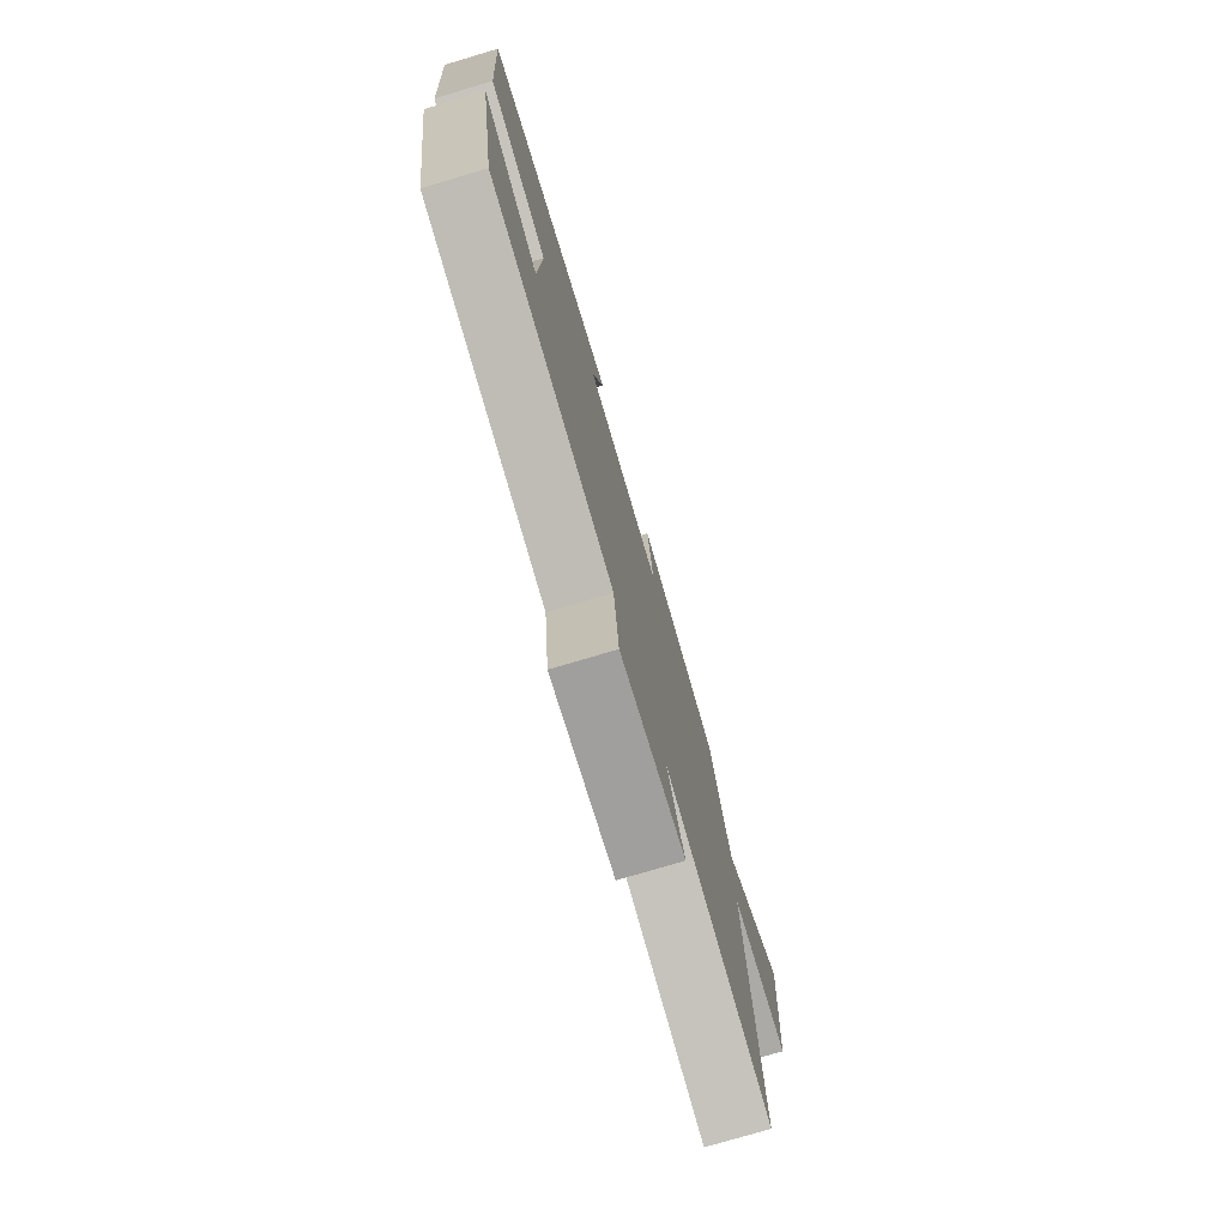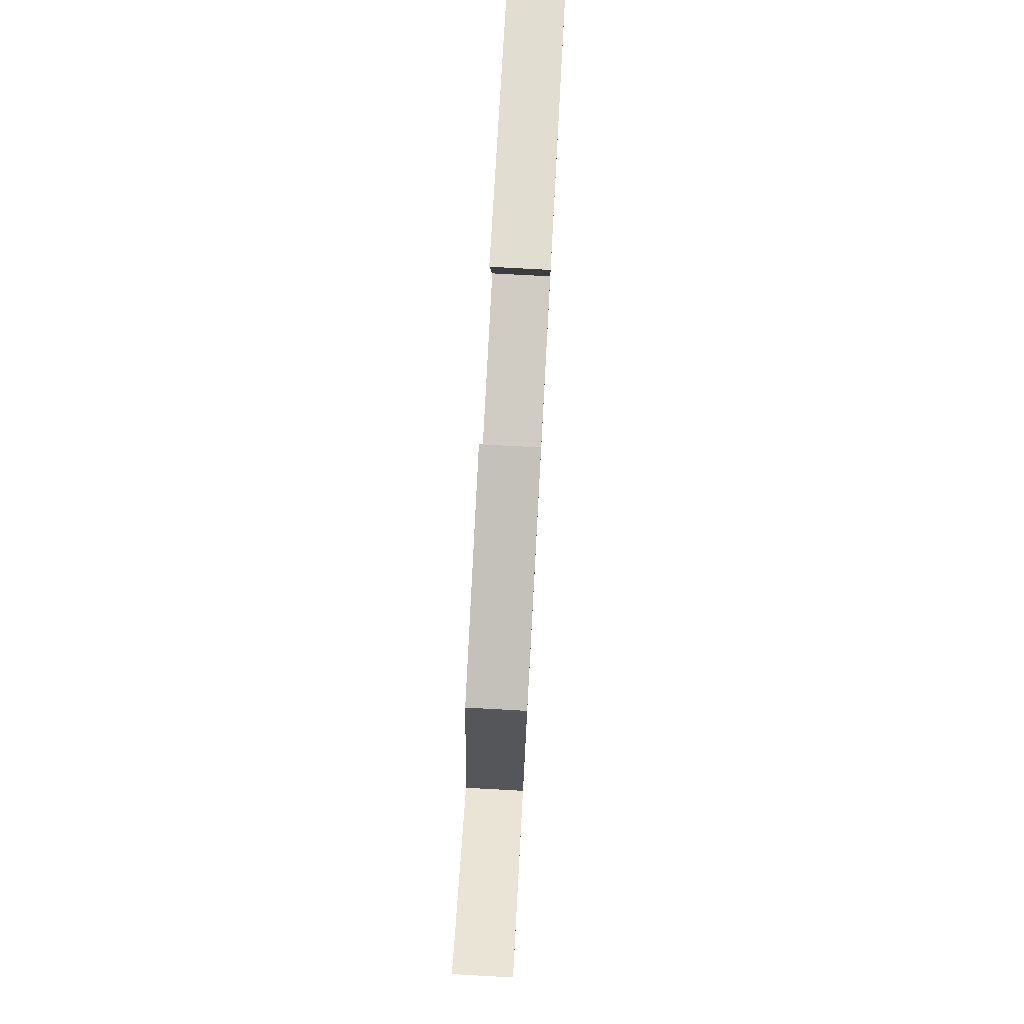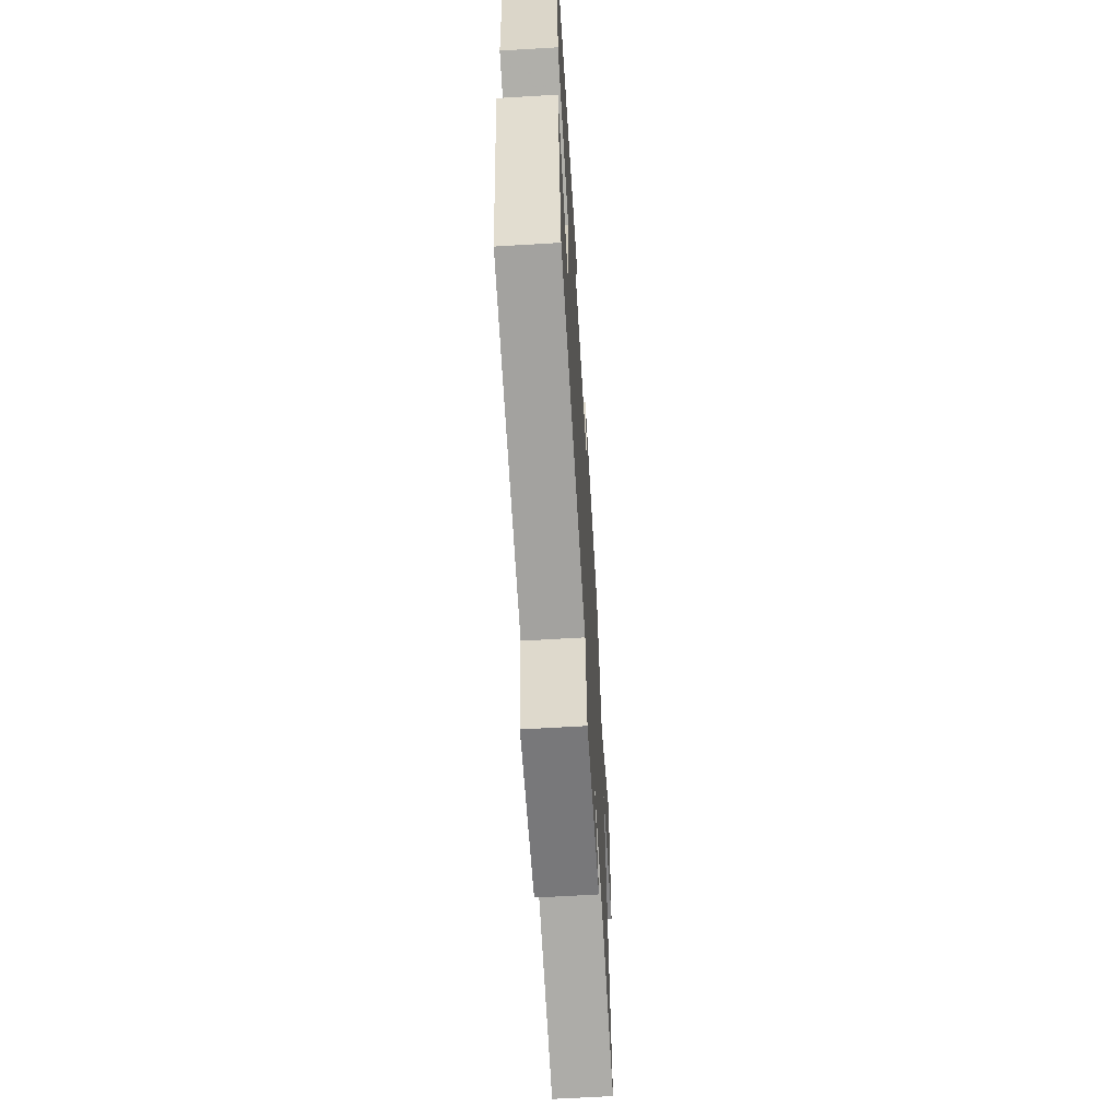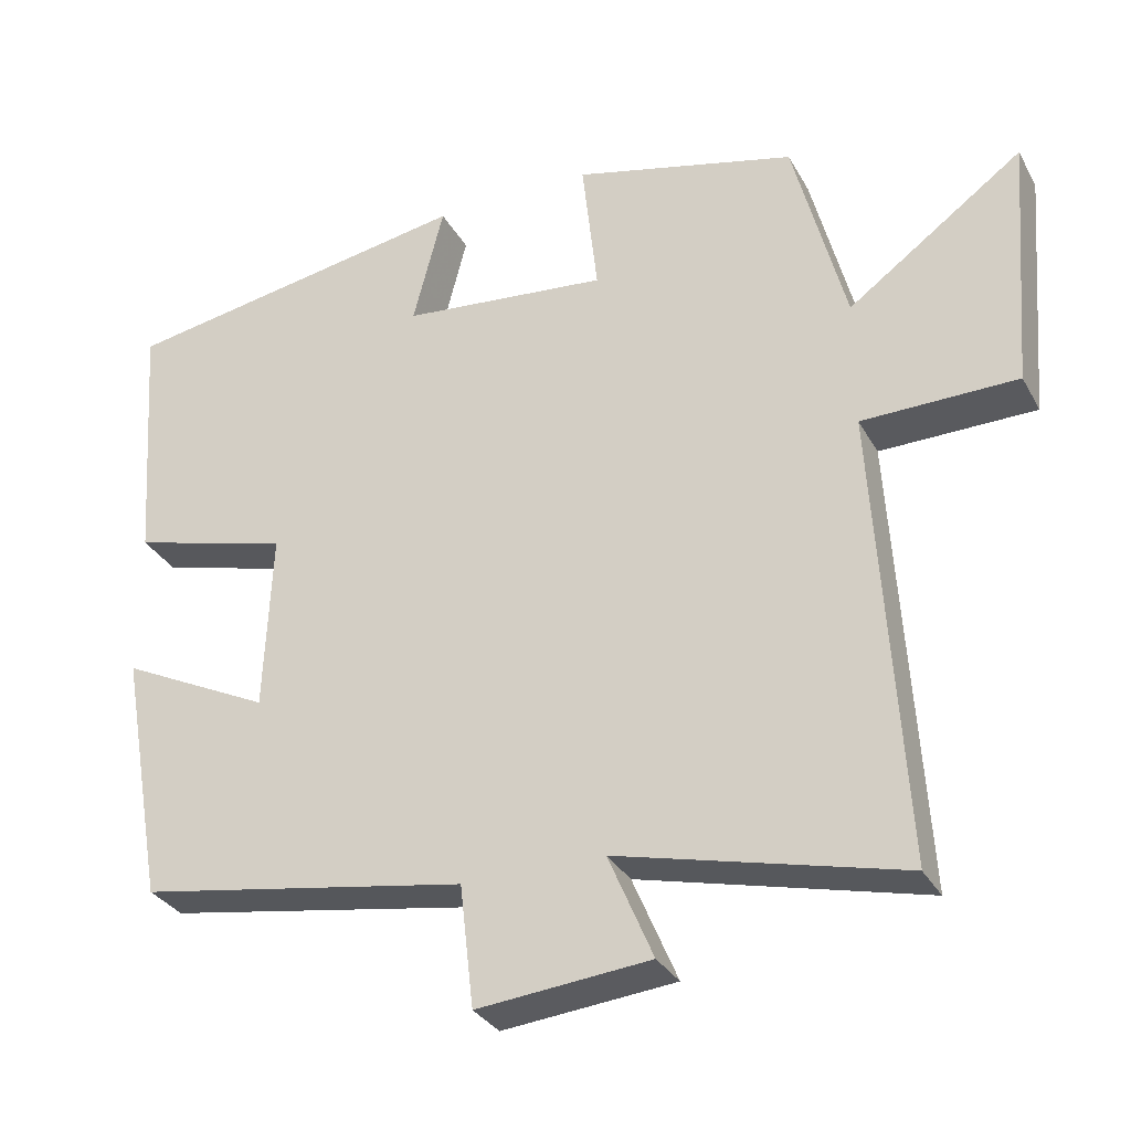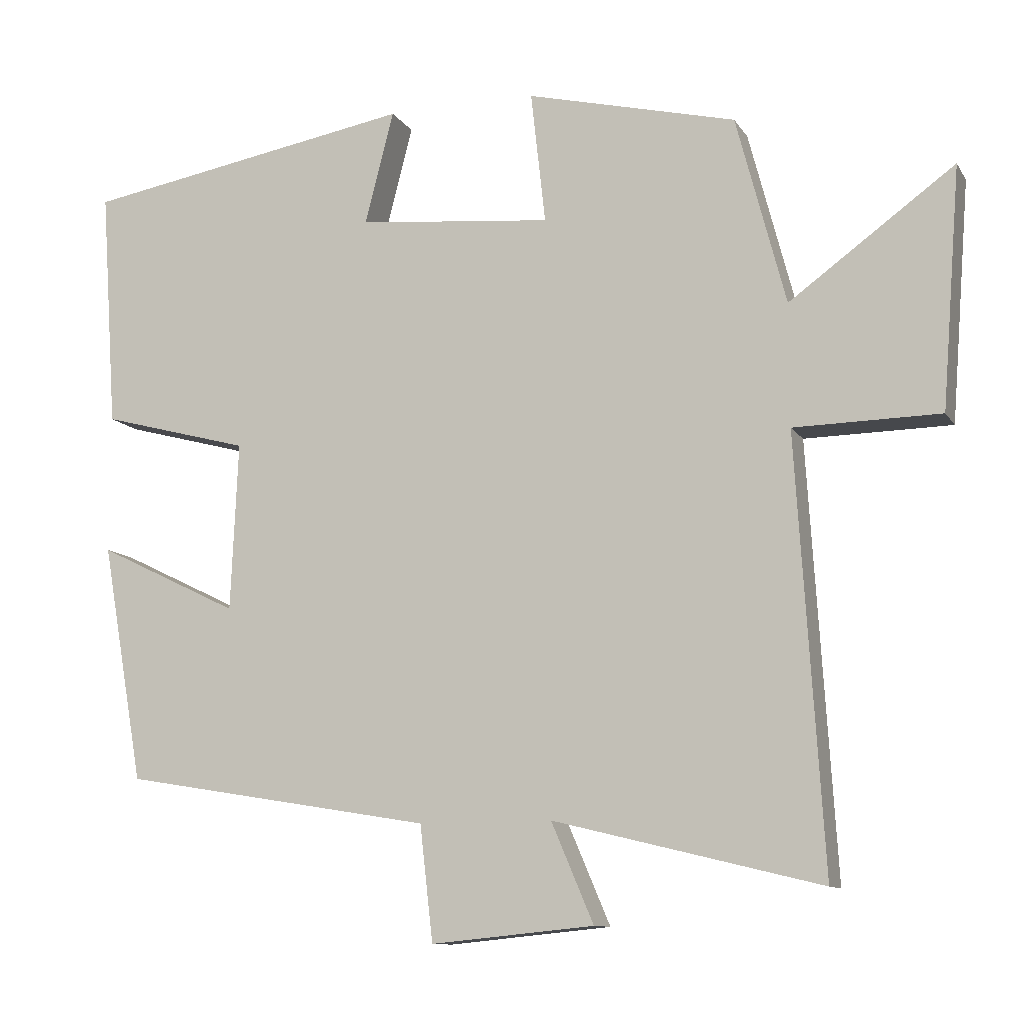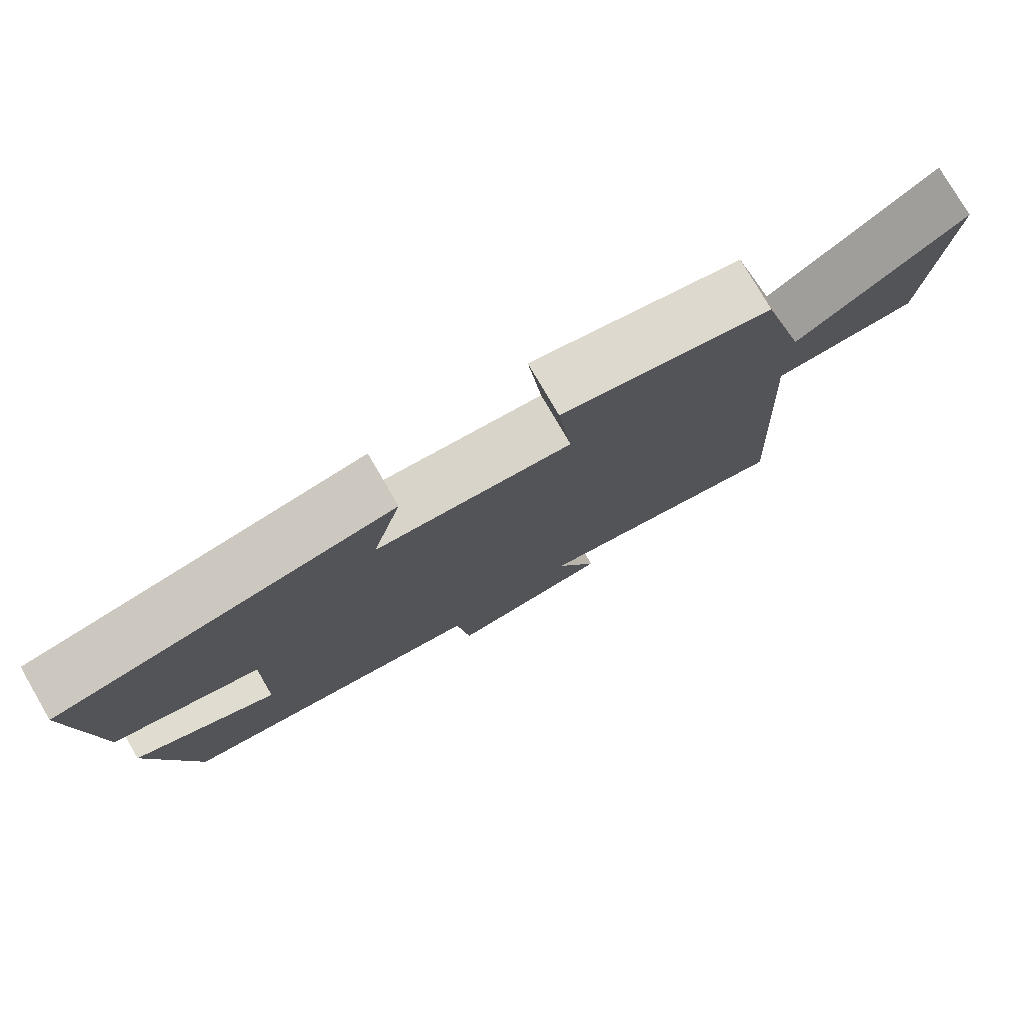
<metadata>
{"format":"obj","ext":"obj","renderer":"f3d","projection":"perspective","resolution":1024,"background":"white","views":[{"elev":-76.5,"azim":106.6,"up":"+Z"},{"elev":78.6,"azim":-86.9,"up":"+Z"},{"elev":-63.1,"azim":93.5,"up":"+Z"},{"elev":-31.4,"azim":-155.3,"up":"+Z"},{"elev":-10.9,"azim":-160.0,"up":"+Z"},{"elev":78.2,"azim":149.8,"up":"+Z"}]}
</metadata>
<code>
v -0.536 0.07 -0.59
v -0.5 0.07 0
v -0.701 0.07 0.003
v -0.727 0.07 0.333
v -0.5 0.07 0.168
v -0.432 0.07 0.429
v -0.143 0.07 0.5
v -0.163 0.07 0.318
v 0.105 0.07 0.344
v 0.065 0.07 0.5
v 0.523 0.07 0.421
v 0.5 0.07 0.091
v 0.295 0.07 0.036
v 0.305 0.07 -0.196
v 0.5 0.07 -0.101
v 0.442 0.07 -0.429
v 0.015 0.07 -0.5
v -0.003 0.07 -0.658
v -0.227 0.07 -0.636
v -0.169 0.07 -0.5
v -0.536 0 -0.59
v -0.5 0 0
v -0.701 0 0.003
v -0.727 0 0.333
v -0.5 0 0.168
v -0.432 0 0.429
v -0.143 0 0.5
v -0.163 0 0.318
v 0.105 0 0.344
v 0.065 0 0.5
v 0.523 0 0.421
v 0.5 0 0.091
v 0.295 0 0.036
v 0.305 0 -0.196
v 0.5 0 -0.101
v 0.442 0 -0.429
v 0.015 0 -0.5
v -0.003 0 -0.658
v -0.227 0 -0.636
v -0.169 0 -0.5
f 17 18 19 20
f 16 17 20
f 15 16 20
f 14 15 20
f 20 1 2
f 14 20 2
f 13 14 2
f 11 12 13
f 10 11 13
f 9 10 13
f 13 2 3
f 9 13 3
f 8 9 3
f 5 6 7 8
f 5 8 3
f 3 4 5
f 40 39 38 37
f 40 37 36
f 40 36 35
f 40 35 34
f 22 21 40
f 22 40 34
f 22 34 33
f 33 32 31
f 33 31 30
f 33 30 29
f 23 22 33
f 23 33 29
f 23 29 28
f 28 27 26 25
f 23 28 25
f 25 24 23
f 1 21 22 2
f 2 22 23 3
f 3 23 24 4
f 4 24 25 5
f 5 25 26 6
f 6 26 27 7
f 7 27 28 8
f 8 28 29 9
f 9 29 30 10
f 10 30 31 11
f 11 31 32 12
f 12 32 33 13
f 13 33 34 14
f 14 34 35 15
f 15 35 36 16
f 16 36 37 17
f 17 37 38 18
f 18 38 39 19
f 19 39 40 20
f 20 40 21 1

</code>
